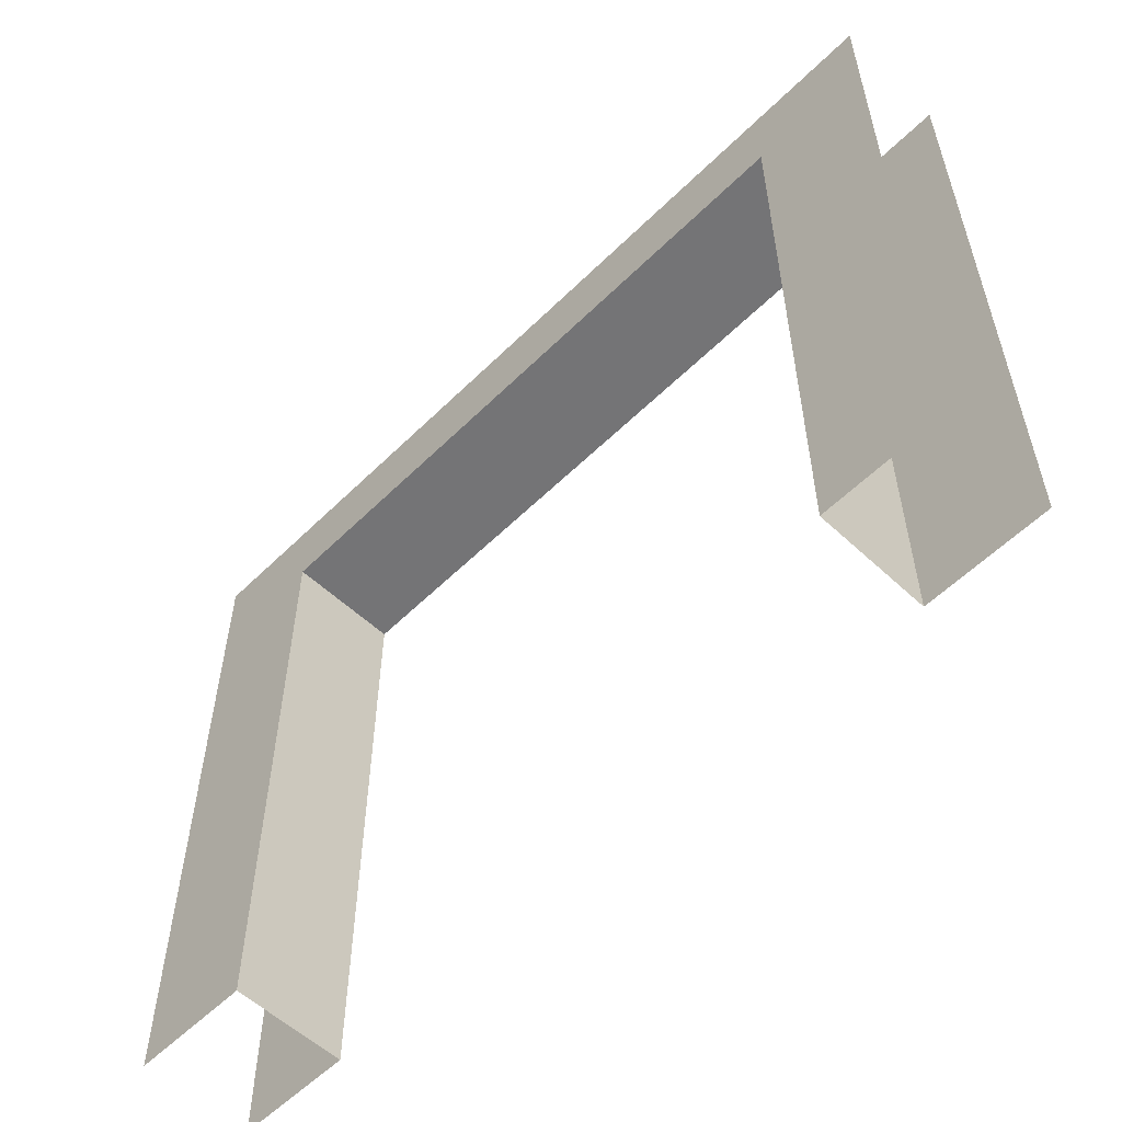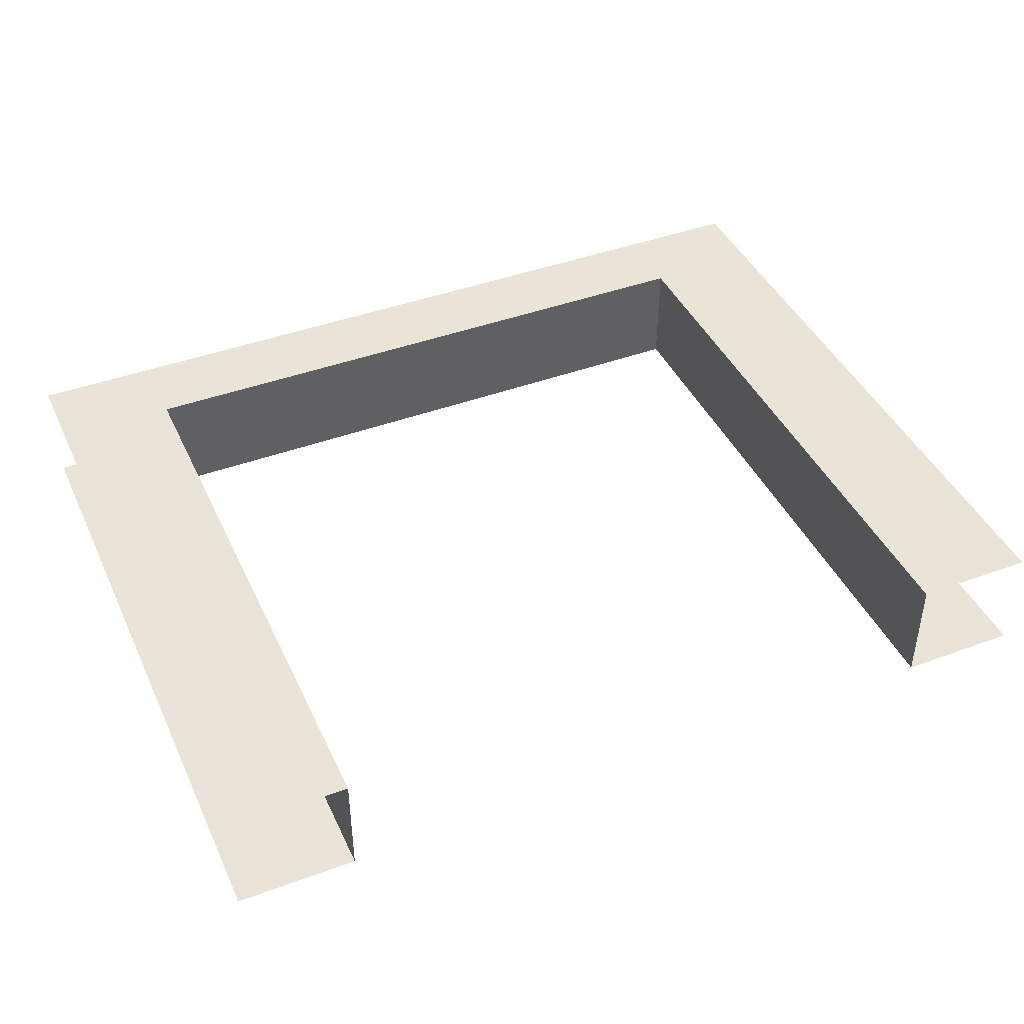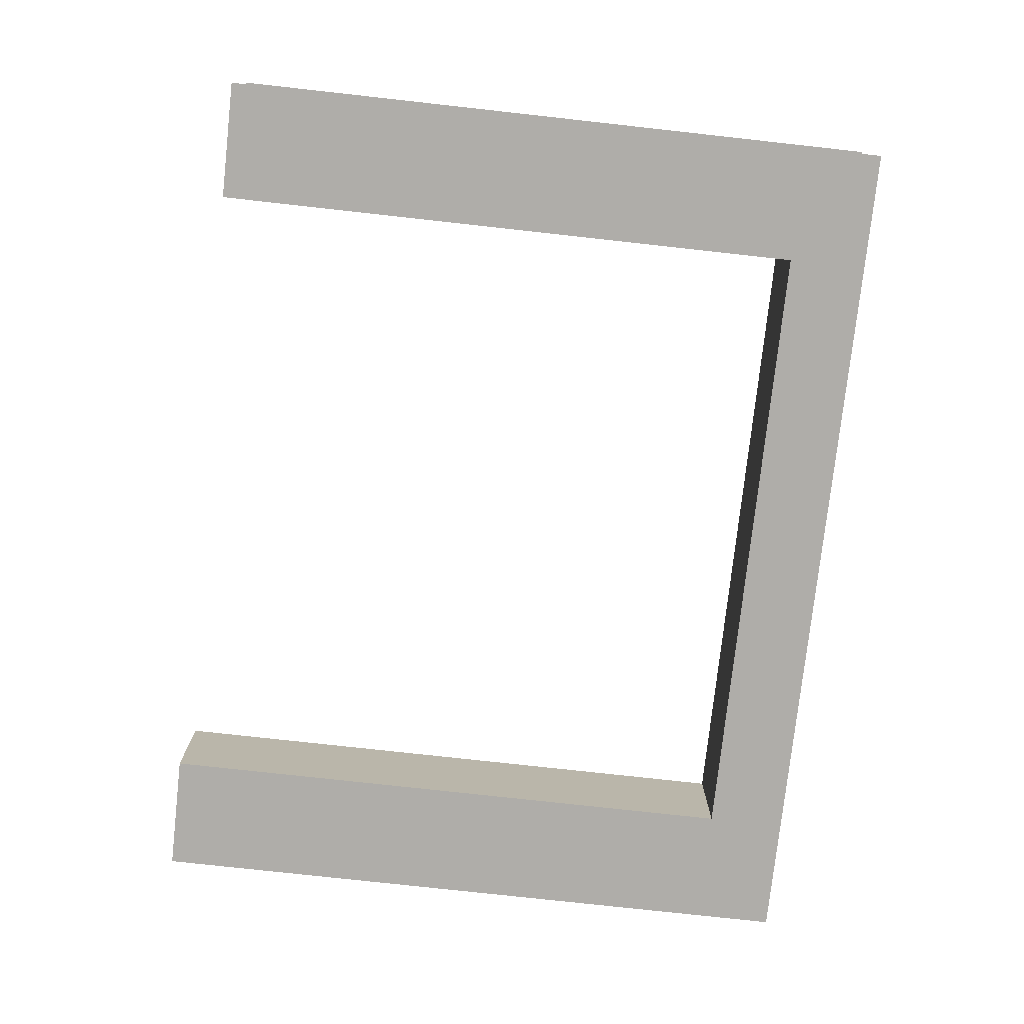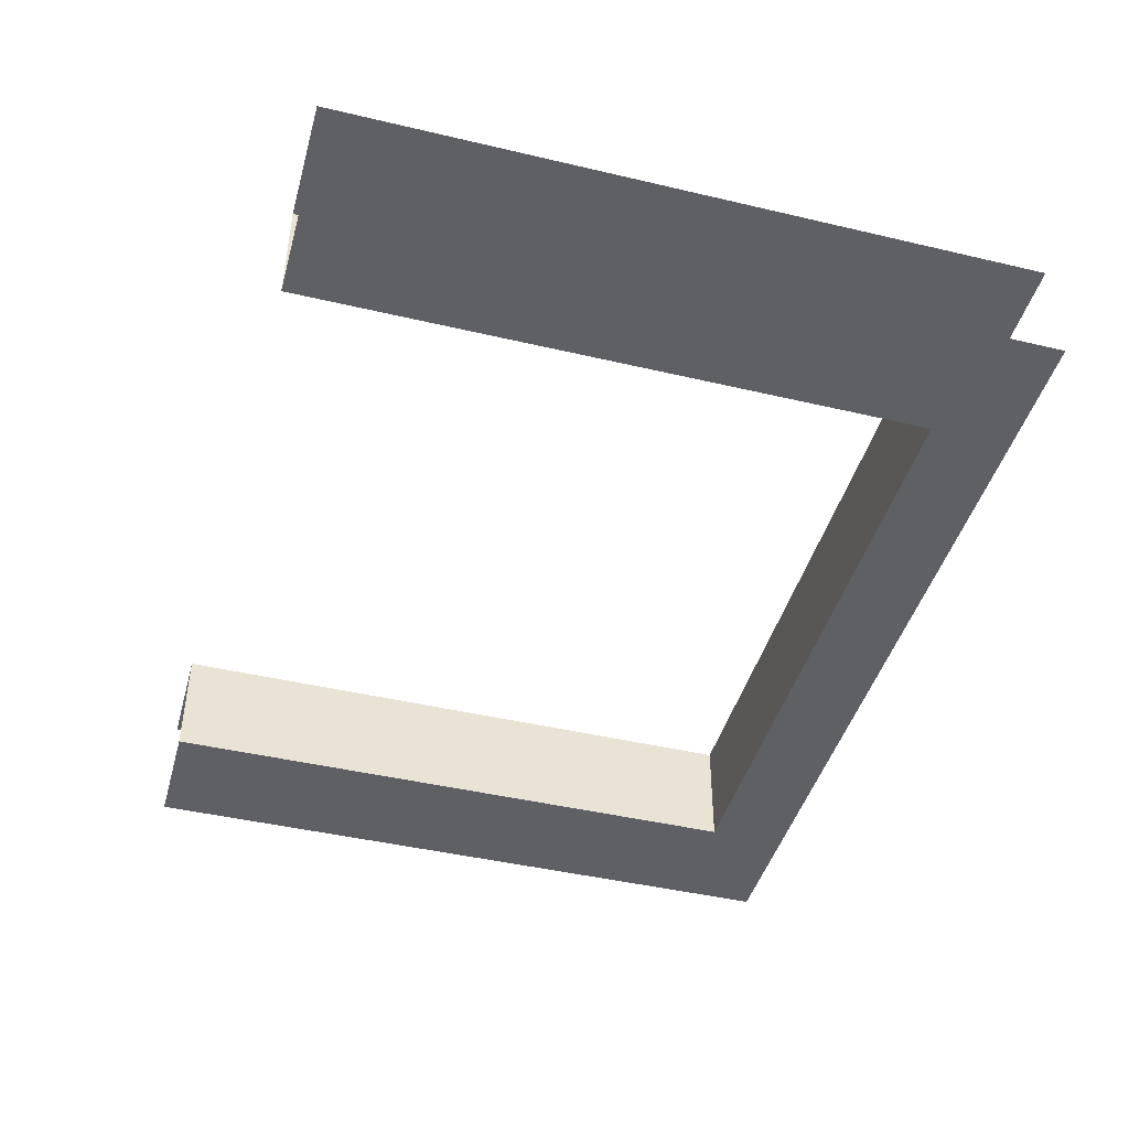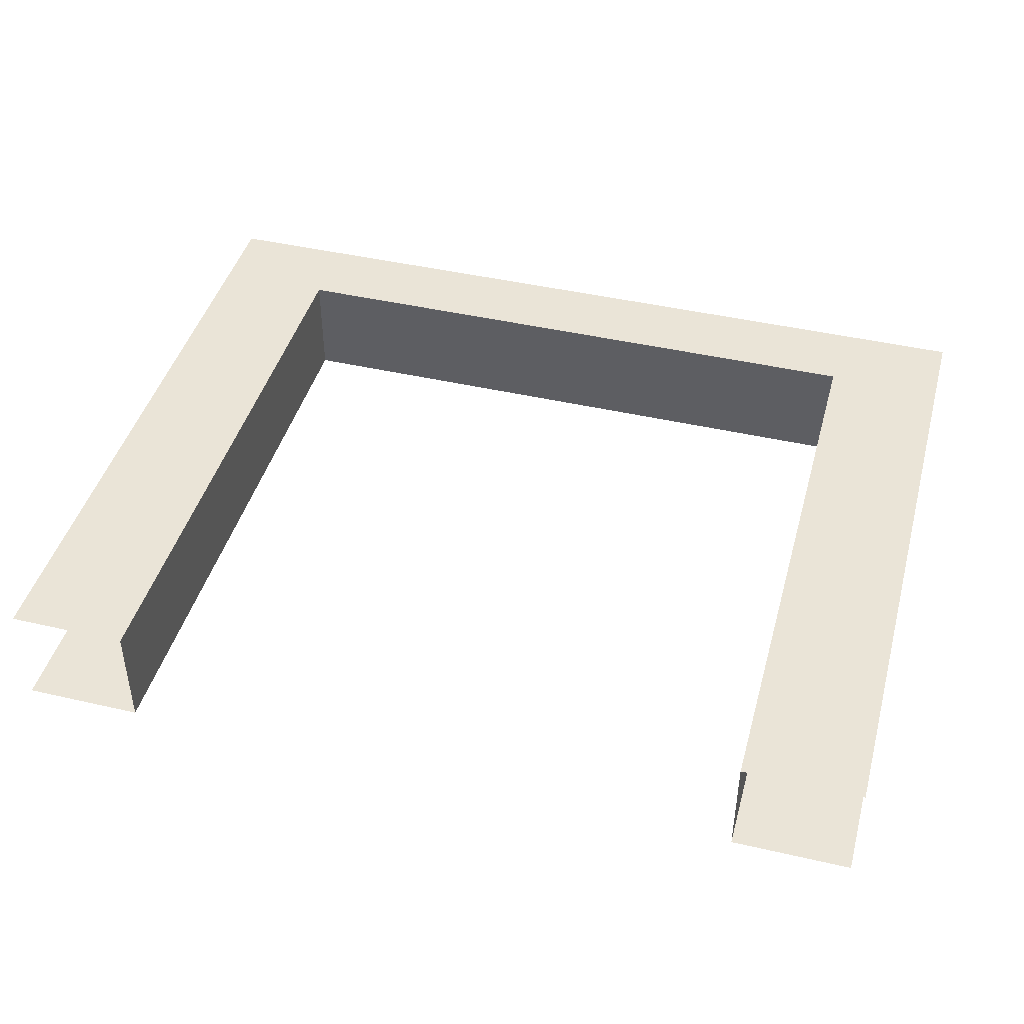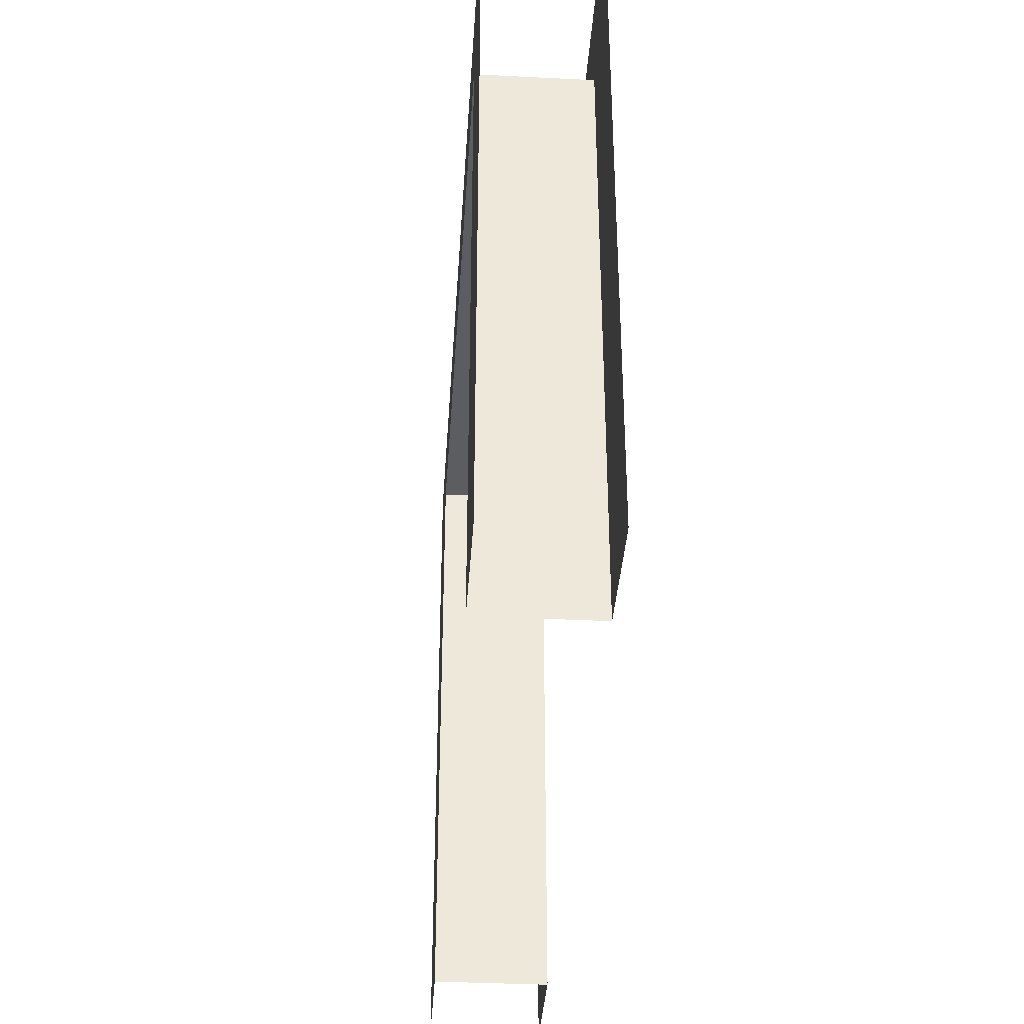
<metadata>
{"format":"obj","ext":"obj","renderer":"f3d","projection":"perspective","resolution":1024,"background":"white","views":[{"elev":-56.3,"azim":45.7,"up":"+Y"},{"elev":42.8,"azim":-23.7,"up":"+Z"},{"elev":-77.3,"azim":83.7,"up":"+Z"},{"elev":-44.2,"azim":74.6,"up":"+Z"},{"elev":43.8,"azim":15.2,"up":"+Z"},{"elev":-37.2,"azim":86.3,"up":"+Y"}]}
</metadata>
<code>
o Door Frame
g Door Frame
v -2.448 3.829 0.7043
v -2.448 0 0.7043
v -1.698 3.829 0.7043
v -1.698 0 0.7043
v 2.321 0 0.7043
v 3.071 0 0.7043
v 2.321 3.829 0.7043
v 3.071 3.829 0.7043
v -2.448 4.329 0.7043
v -1.698 4.329 0.7043
v 2.321 4.329 0.7043
v 3.071 4.329 0.7043
v -2.448 3.829 -8.643e-07
v -1.698 3.829 -8.643e-07
v -2.448 0 -8.643e-07
v -1.698 0 -8.643e-07
v 2.321 0 -8.643e-07
v 2.321 3.829 -8.643e-07
v 3.071 0 -8.643e-07
v 3.071 3.829 -8.643e-07
v -2.448 4.329 -8.643e-07
v -1.698 4.329 -8.643e-07
v 2.321 4.329 -8.643e-07
v 3.071 4.329 -8.643e-07
f 1 2 4 3
f 5 6 8 7
f 1 3 10 9
f 11 7 8 12
f 3 7 11 10
f 13 14 16 15
f 17 18 20 19
f 13 21 22 14
f 23 24 20 18
f 14 22 23 18
f 7 3 14 18
f 17 5 7 18
f 4 16 14 3

</code>
